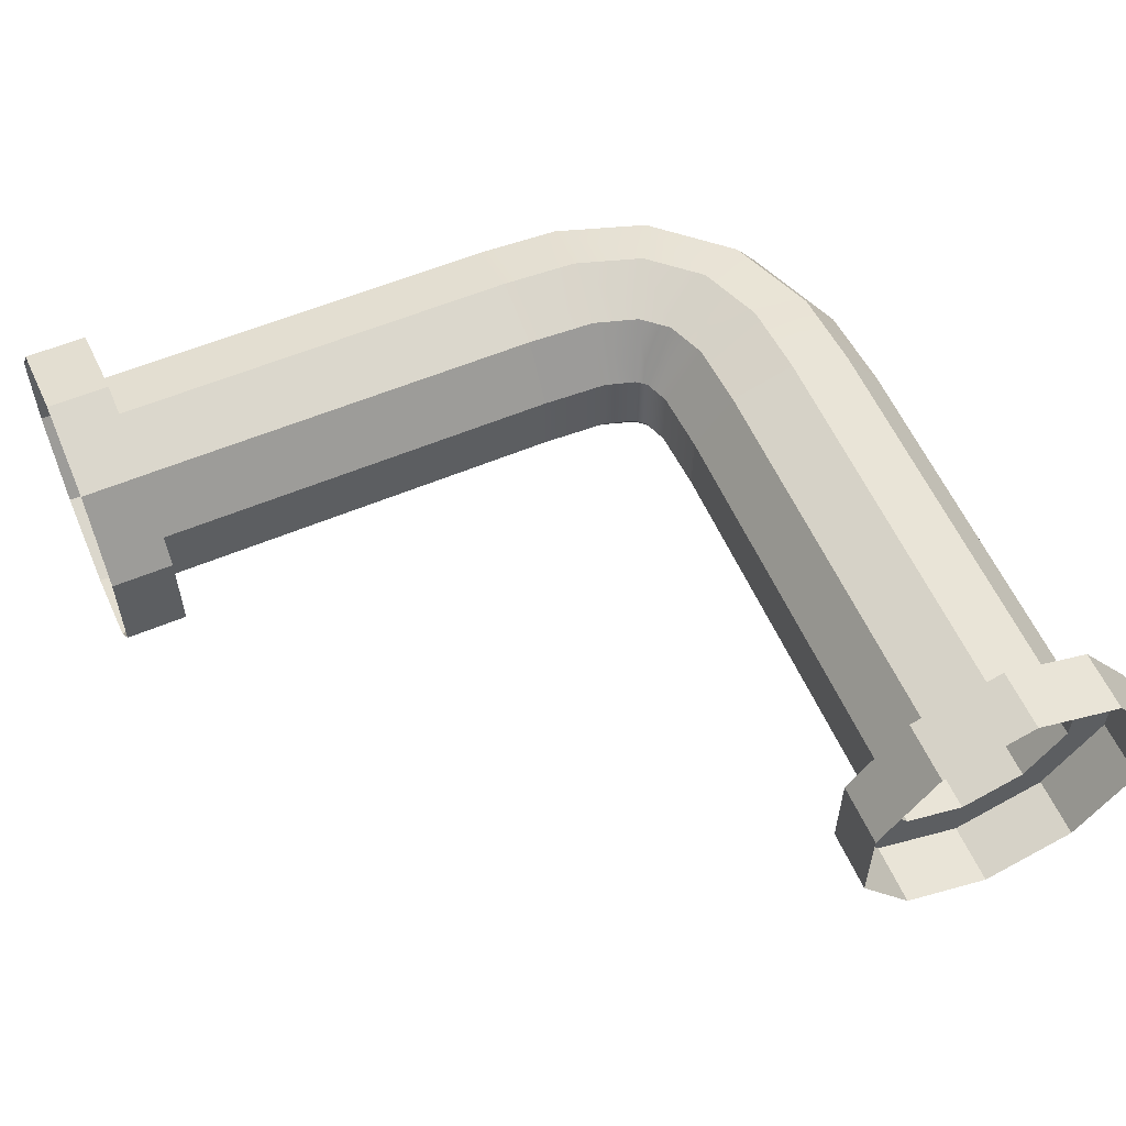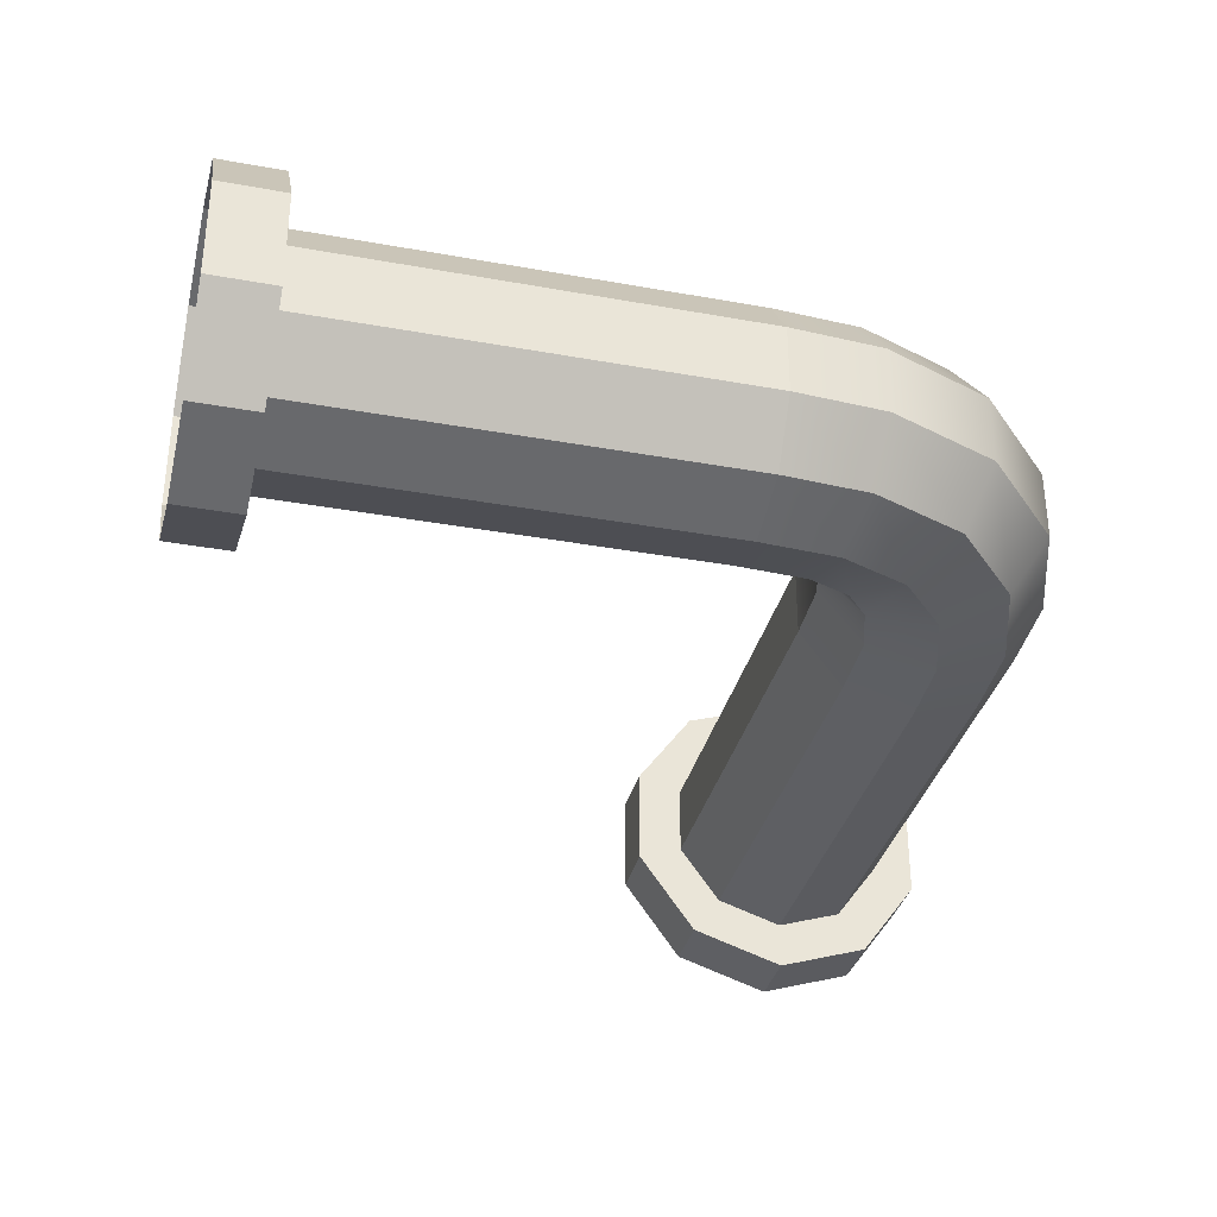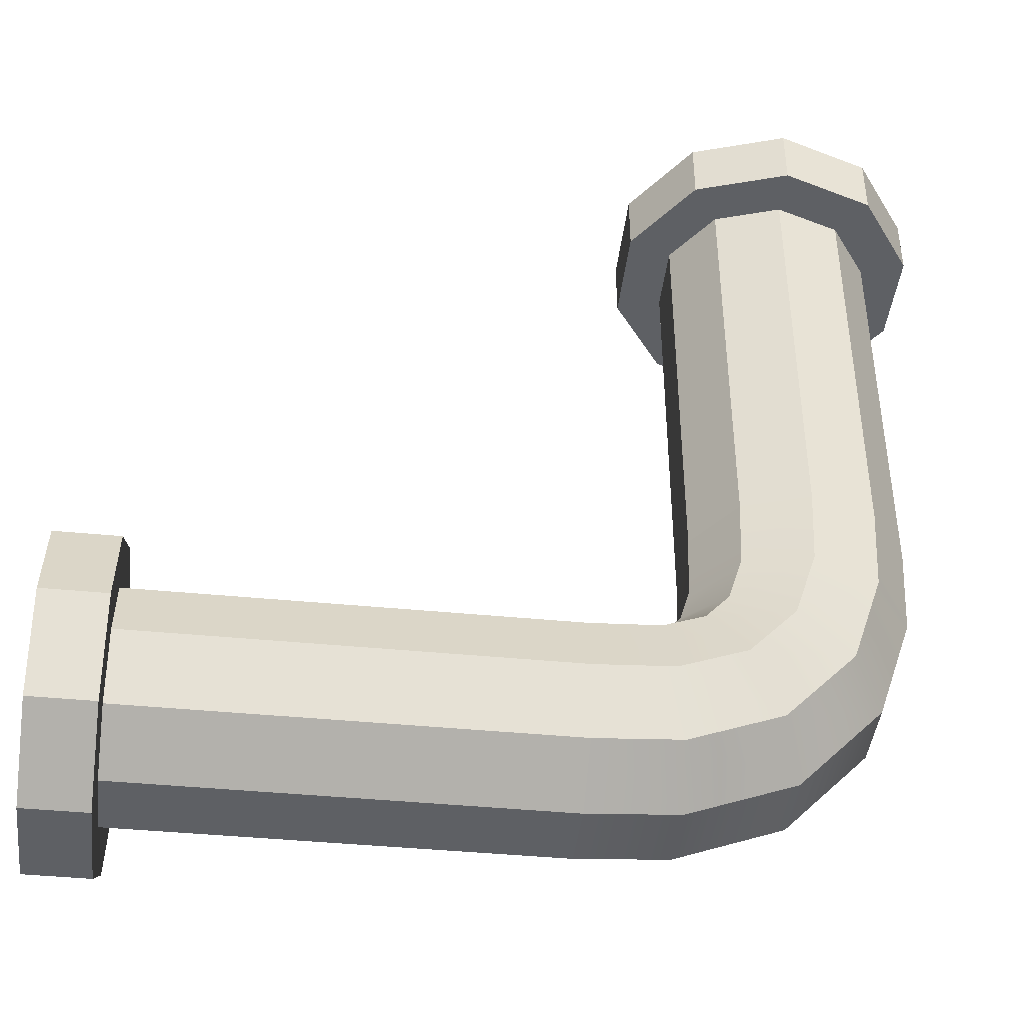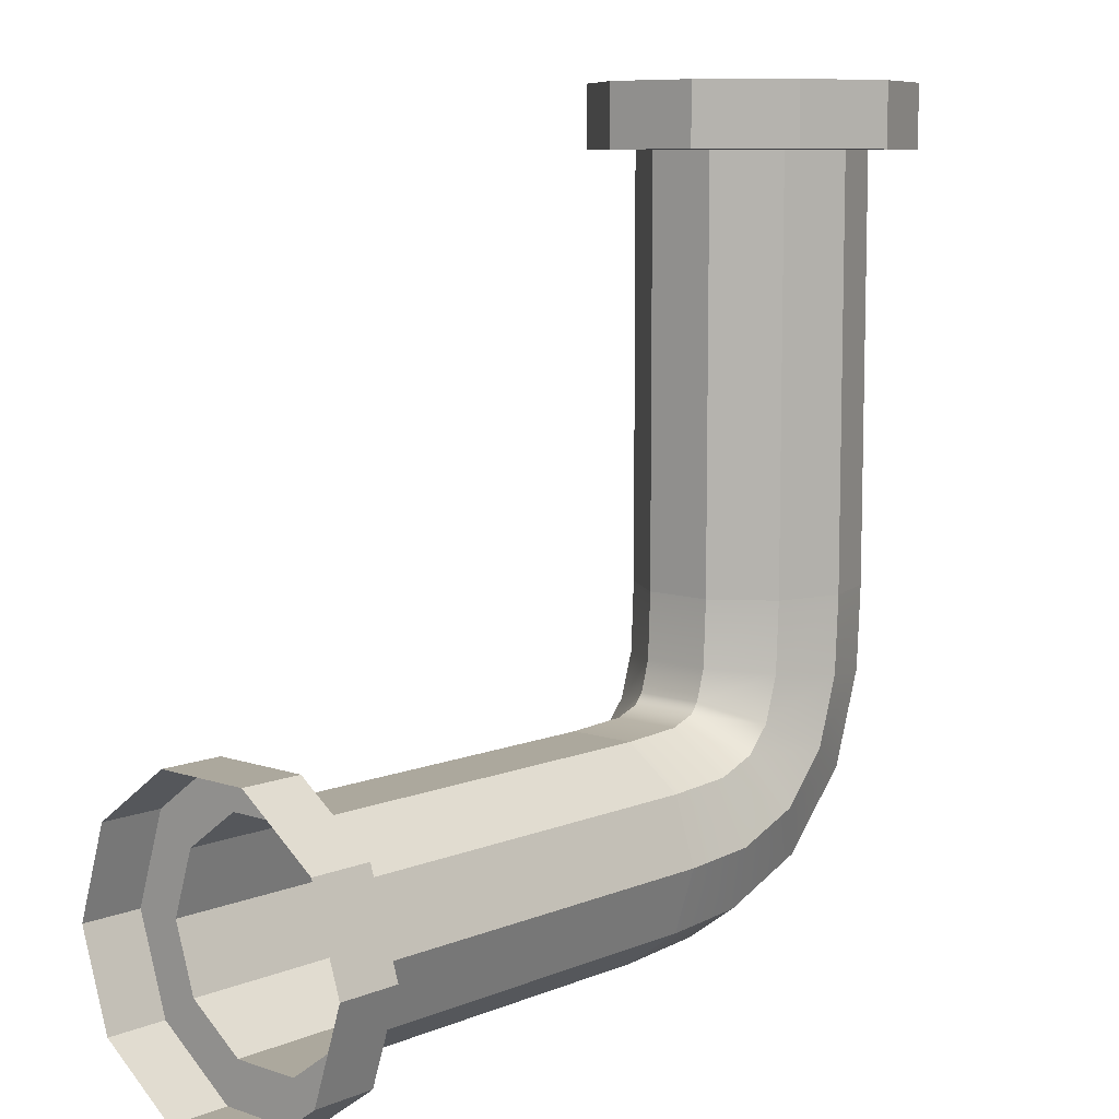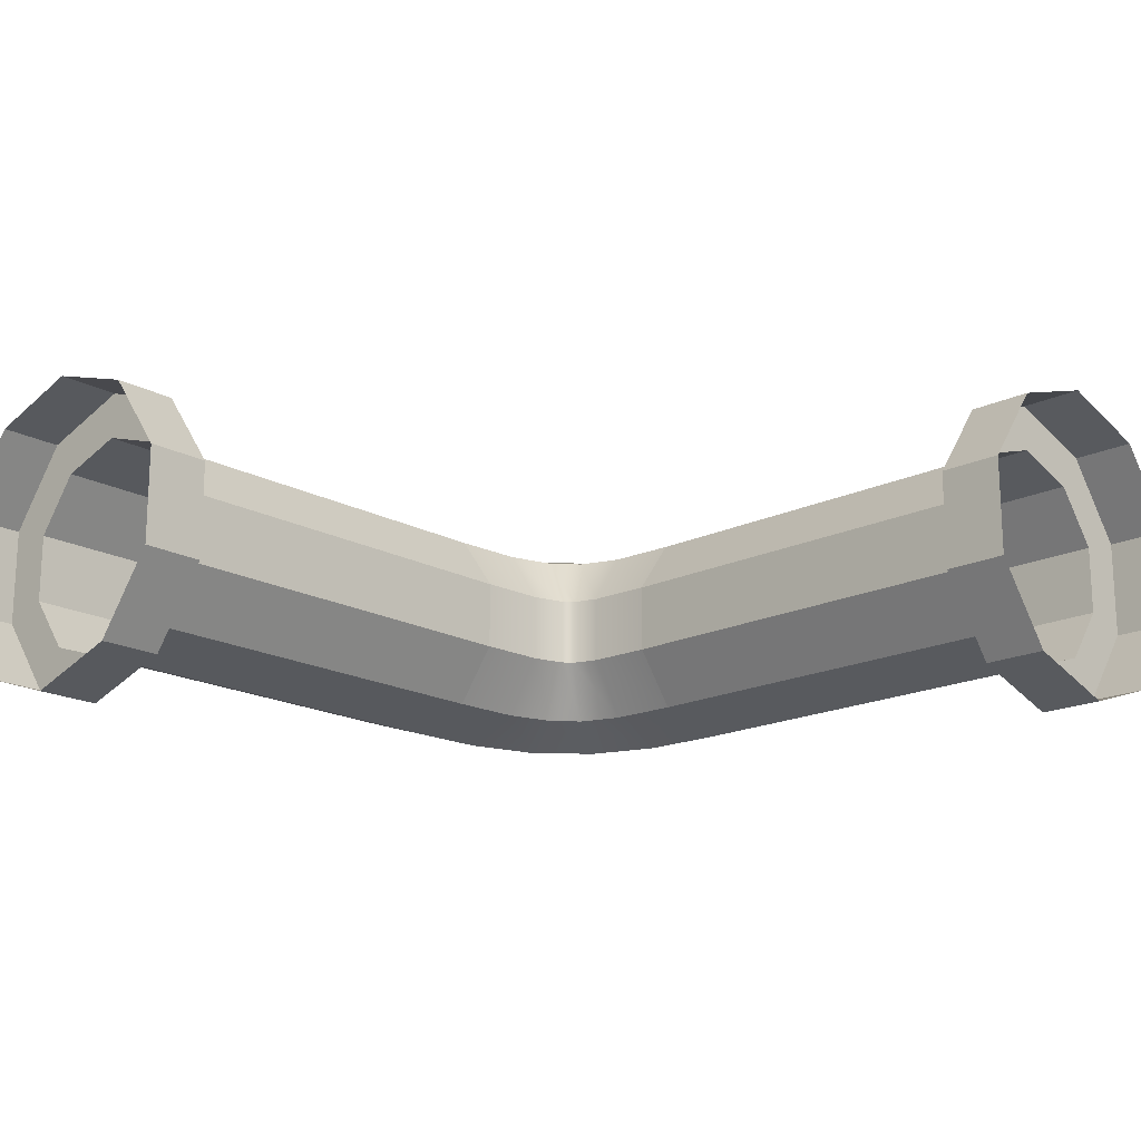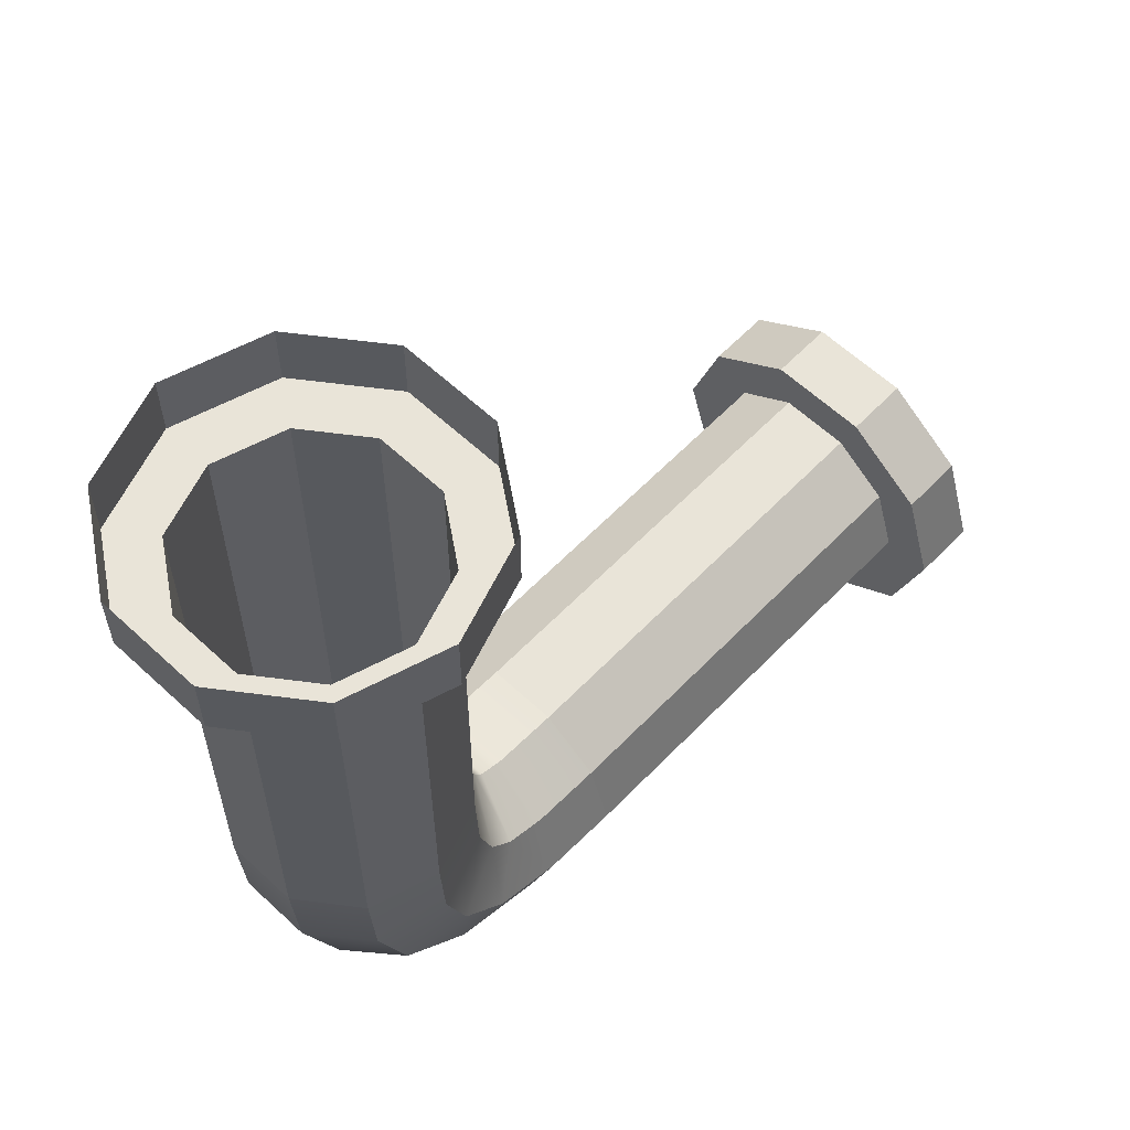
<metadata>
{"format":"obj","ext":"obj","renderer":"f3d","projection":"perspective","resolution":1024,"background":"white","views":[{"elev":57.3,"azim":66.4,"up":"+Y"},{"elev":-34.8,"azim":166.3,"up":"+Y"},{"elev":-42.9,"azim":173.4,"up":"+Z"},{"elev":8.6,"azim":132.2,"up":"+Z"},{"elev":-17.9,"azim":43.3,"up":"+Y"},{"elev":60.4,"azim":-46.4,"up":"+Z"}]}
</metadata>
<code>
v -40.48 -15.89 14.43
v -37.89 -12.32 14.43
v -37.89 -7.922 14.43
v -40.48 -4.361 14.43
v -44.67 -3 14.43
v -48.86 -4.361 14.43
v -51.44 -7.922 14.43
v -51.44 -12.32 14.43
v -48.86 -15.89 14.43
v -44.67 -17.25 14.43
v -30.9 -15.89 -4.187
v -30.9 -12.32 -6.775
v -30.9 -7.922 -6.775
v -30.9 -4.361 -4.187
v -30.9 -3 7e-06
v -30.9 -4.361 4.187
v -30.9 -7.922 6.775
v -30.9 -12.32 6.775
v -30.9 -15.89 4.187
v -30.9 -17.25 6e-06
v -37.71 -12.32 10.21
v -40.27 -15.89 9.944
v -44.41 -17.25 9.511
v -48.56 -15.89 9.078
v -51.11 -12.32 8.81
v -51.11 -7.922 8.81
v -48.56 -4.361 9.078
v -44.41 -3 9.511
v -40.27 -4.361 9.944
v -37.71 -7.922 10.21
v -37.12 -12.32 8.211
v -39.36 -15.89 7.027
v -42.98 -17.25 5.111
v -46.6 -15.89 3.195
v -48.83 -12.32 2.011
v -48.83 -7.922 2.011
v -46.6 -4.361 3.195
v -42.98 -3 5.111
v -39.36 -4.361 7.027
v -37.12 -7.922 8.211
v -36.58 -12.32 7.54
v -37.89 -15.89 5.386
v -40.01 -17.25 1.9
v -42.13 -15.89 -1.585
v -43.44 -12.32 -3.739
v -43.44 -7.922 -3.739
v -42.13 -4.361 -1.585
v -40.01 -3 1.9
v -37.89 -4.361 5.386
v -36.58 -7.922 7.54
v -34.98 -12.32 6.97
v -35.28 -15.89 4.42
v -35.78 -17.25 0.2934
v -36.28 -15.89 -3.833
v -36.59 -12.32 -6.383
v -36.59 -7.922 -6.383
v -36.28 -4.361 -3.833
v -35.78 -3 0.2934
v -35.28 -4.361 4.42
v -34.98 -7.922 6.97
v -4 -12.32 -6.775
v -4 -7.922 -6.775
v -4 -4.361 -4.187
v -4 -3 7e-06
v -4 -4.361 4.187
v -4 -7.922 6.775
v -4 -12.32 6.775
v -4 -15.89 4.187
v -4 -17.25 6e-06
v -4 -15.89 -4.187
v -37.89 -12.32 41.33
v -37.89 -7.922 41.33
v -40.48 -4.361 41.33
v -44.67 -3 41.33
v -48.86 -4.361 41.33
v -51.44 -7.922 41.33
v -51.44 -12.32 41.33
v -48.86 -15.89 41.33
v -44.67 -17.25 41.33
v -40.48 -15.89 41.33
v -4 -13.25 -9.628
v -4 -6.995 -9.628
v -4 -1.933 -5.951
v -4 0 7e-06
v -4 -1.933 5.951
v -4 -6.995 9.628
v -4 -13.25 9.628
v -4 -18.31 5.951
v -4 -20.25 6e-06
v -4 -18.31 -5.951
v -35.04 -13.25 41.33
v -35.04 -6.995 41.33
v -38.72 -1.933 41.33
v -44.67 0 41.33
v -50.62 -1.933 41.33
v -54.3 -6.995 41.33
v -54.3 -13.25 41.33
v -50.62 -18.31 41.33
v -44.67 -20.25 41.33
v -38.72 -18.31 41.33
v 0 -13.25 -9.628
v 0 -6.995 -9.628
v 0 -1.934 -5.951
v 0 0 7e-06
v 0 -1.933 5.951
v 0 -6.995 9.628
v 0 -13.25 9.628
v 0 -18.31 5.951
v 0 -20.25 6e-06
v 0 -18.31 -5.951
v -35.04 -13.25 45.33
v -35.04 -6.995 45.33
v -38.72 -1.933 45.33
v -44.67 0 45.33
v -50.62 -1.933 45.33
v -54.3 -6.995 45.33
v -54.3 -13.25 45.33
v -50.62 -18.31 45.33
v -44.67 -20.25 45.33
v -38.72 -18.31 45.33
f 51 52 19 18
f 52 53 20 19
f 53 54 11 20
f 54 55 12 11
f 55 56 13 12
f 56 57 14 13
f 57 58 15 14
f 58 59 16 15
f 59 60 17 16
f 60 51 18 17
f 2 1 22 21
f 1 10 23 22
f 10 9 24 23
f 9 8 25 24
f 8 7 26 25
f 7 6 27 26
f 6 5 28 27
f 5 4 29 28
f 4 3 30 29
f 3 2 21 30
f 21 22 32 31
f 22 23 33 32
f 23 24 34 33
f 24 25 35 34
f 25 26 36 35
f 26 27 37 36
f 27 28 38 37
f 28 29 39 38
f 29 30 40 39
f 30 21 31 40
f 31 32 42 41
f 32 33 43 42
f 33 34 44 43
f 34 35 45 44
f 35 36 46 45
f 36 37 47 46
f 37 38 48 47
f 38 39 49 48
f 39 40 50 49
f 40 31 41 50
f 41 42 52 51
f 42 43 53 52
f 43 44 54 53
f 44 45 55 54
f 45 46 56 55
f 46 47 57 56
f 47 48 58 57
f 48 49 59 58
f 49 50 60 59
f 50 41 51 60
f 12 13 62 61
f 13 14 63 62
f 14 15 64 63
f 15 16 65 64
f 16 17 66 65
f 17 18 67 66
f 18 19 68 67
f 19 20 69 68
f 20 11 70 69
f 11 12 61 70
f 2 3 72 71
f 3 4 73 72
f 4 5 74 73
f 5 6 75 74
f 6 7 76 75
f 7 8 77 76
f 8 9 78 77
f 9 10 79 78
f 10 1 80 79
f 1 2 71 80
f 61 62 82 81
f 62 63 83 82
f 63 64 84 83
f 64 65 85 84
f 65 66 86 85
f 66 67 87 86
f 67 68 88 87
f 68 69 89 88
f 69 70 90 89
f 70 61 81 90
f 71 72 92 91
f 72 73 93 92
f 73 74 94 93
f 74 75 95 94
f 75 76 96 95
f 76 77 97 96
f 77 78 98 97
f 78 79 99 98
f 79 80 100 99
f 80 71 91 100
f 81 82 102 101
f 82 83 103 102
f 83 84 104 103
f 84 85 105 104
f 85 86 106 105
f 86 87 107 106
f 87 88 108 107
f 88 89 109 108
f 89 90 110 109
f 90 81 101 110
f 91 92 112 111
f 92 93 113 112
f 93 94 114 113
f 94 95 115 114
f 95 96 116 115
f 96 97 117 116
f 97 98 118 117
f 98 99 119 118
f 99 100 120 119
f 100 91 111 120

</code>
